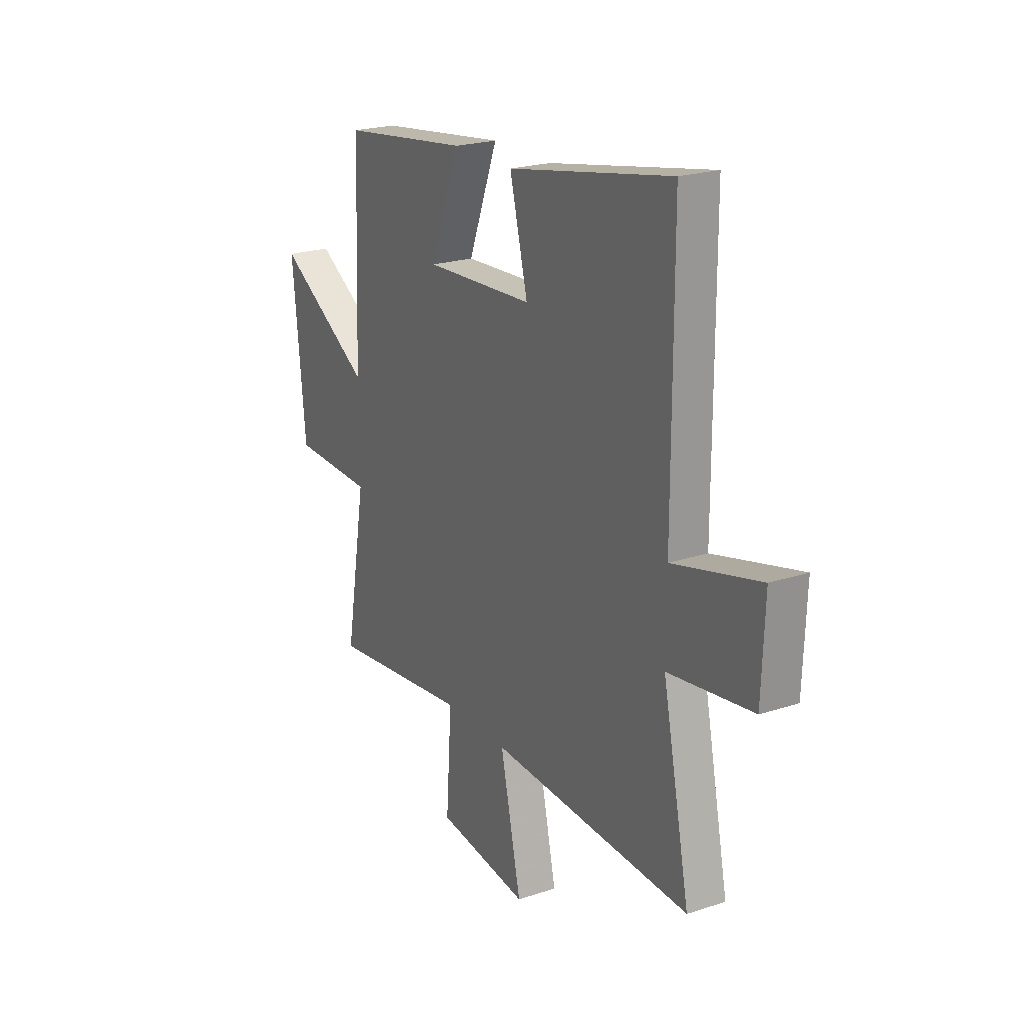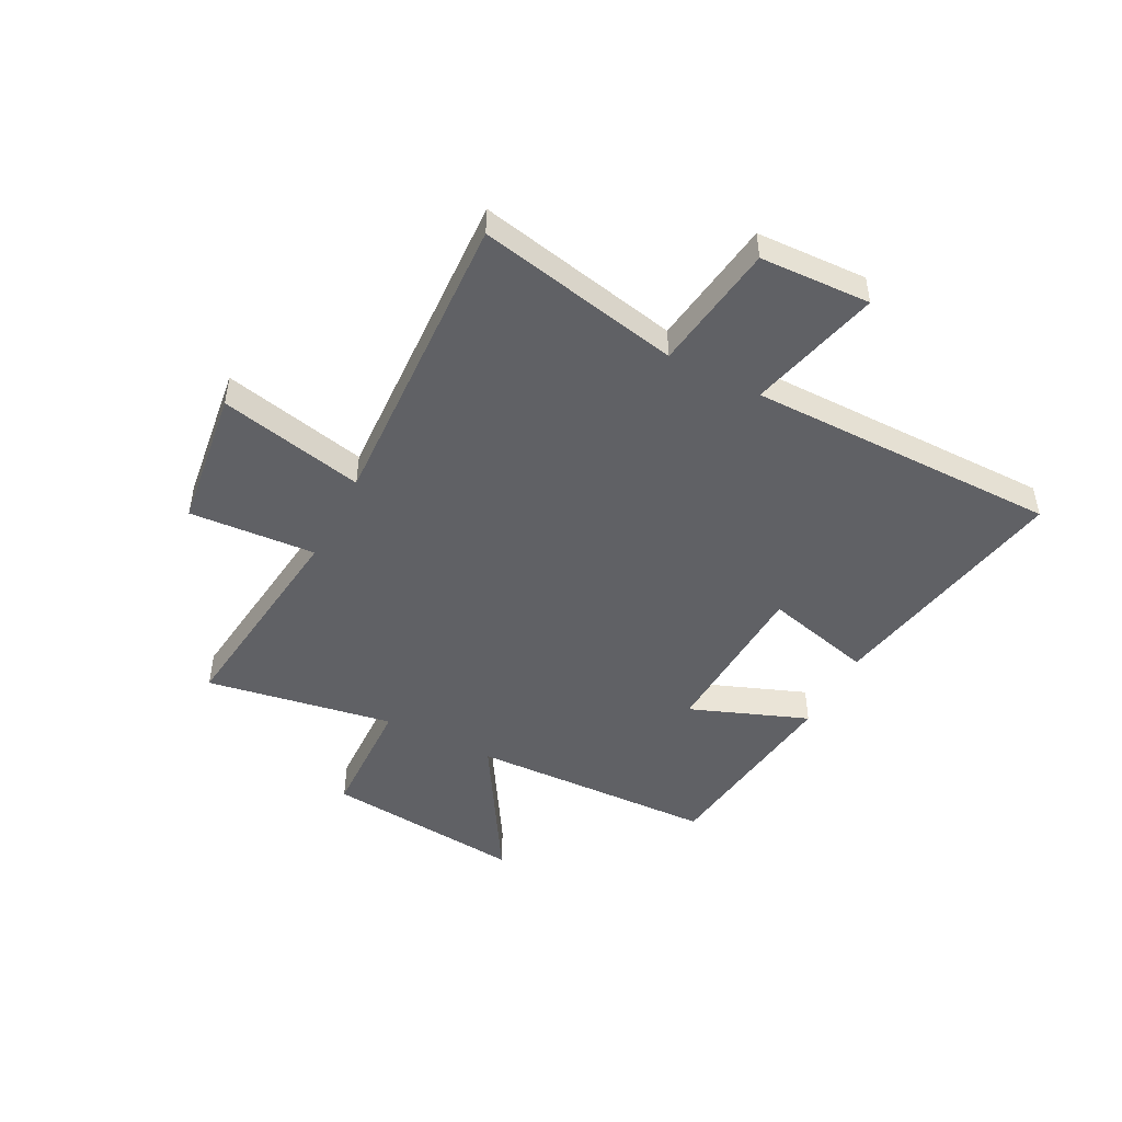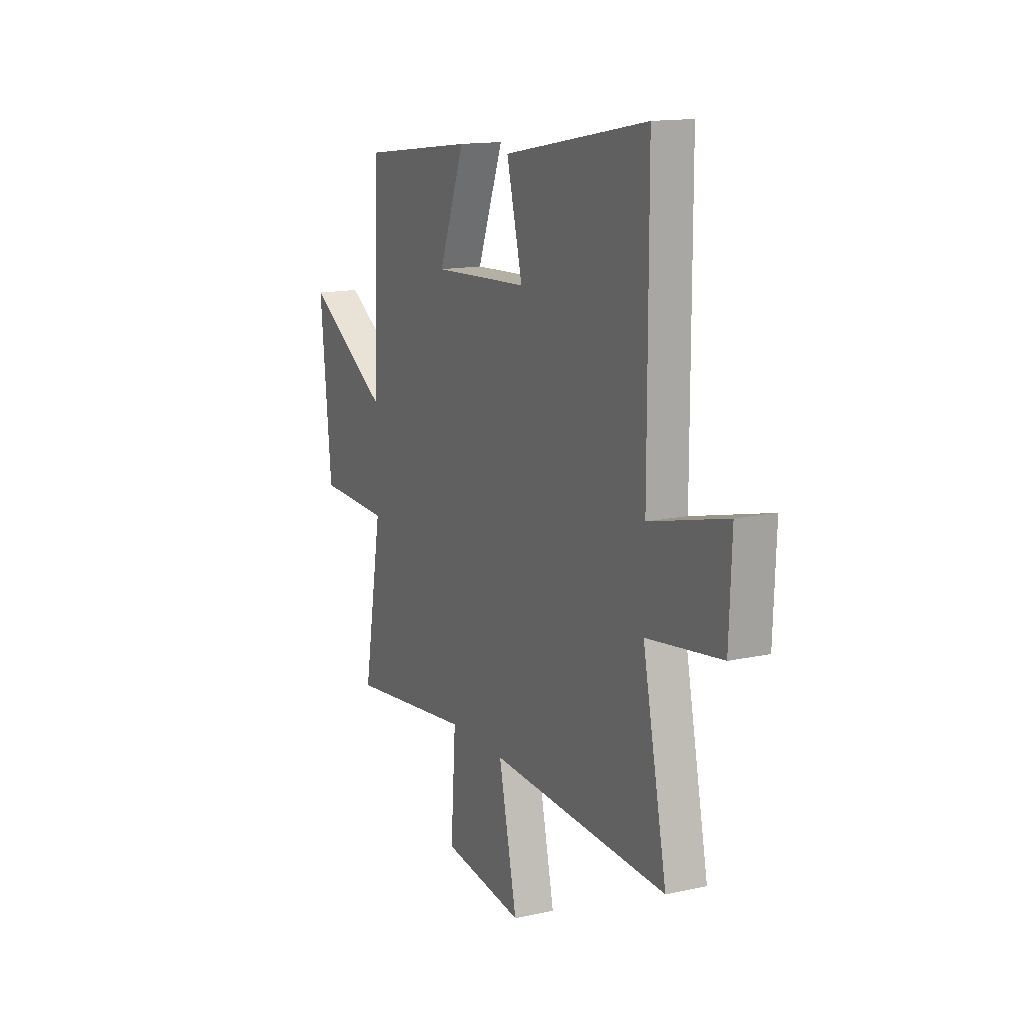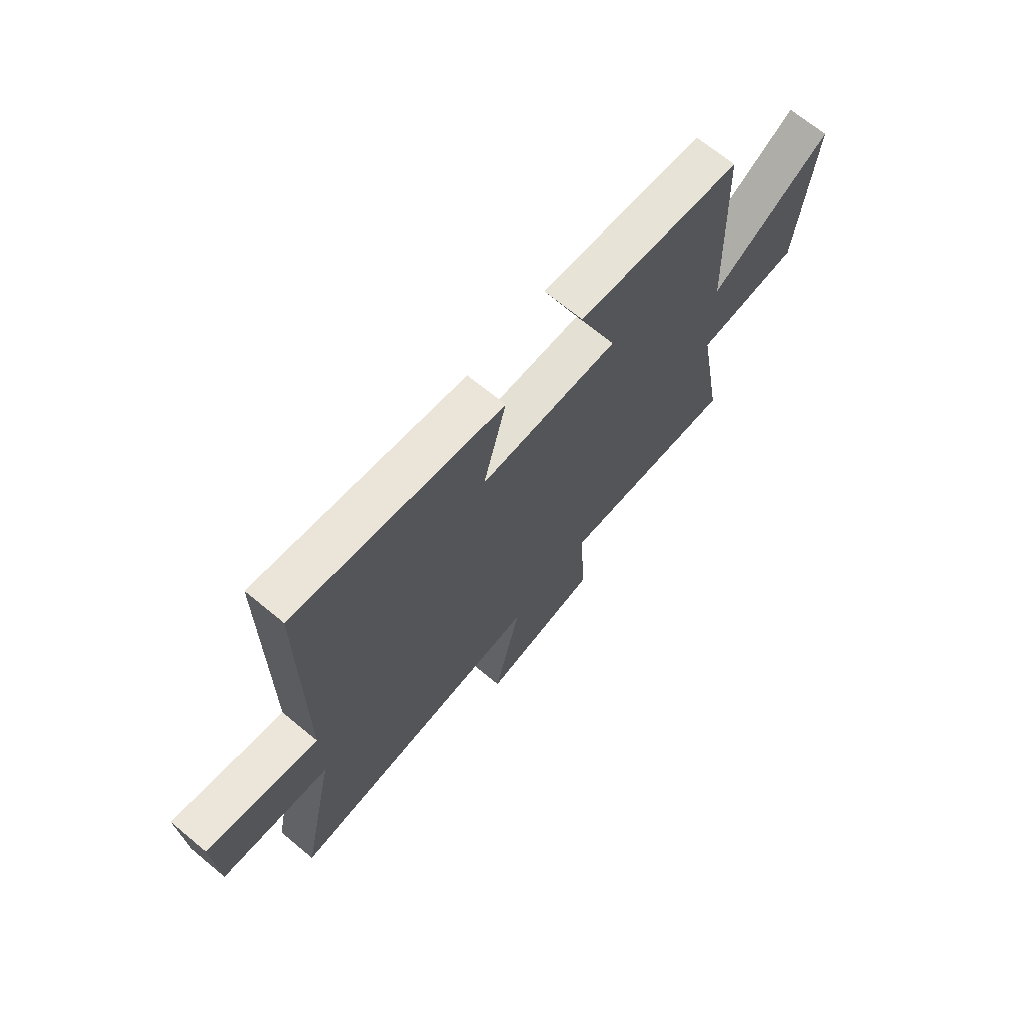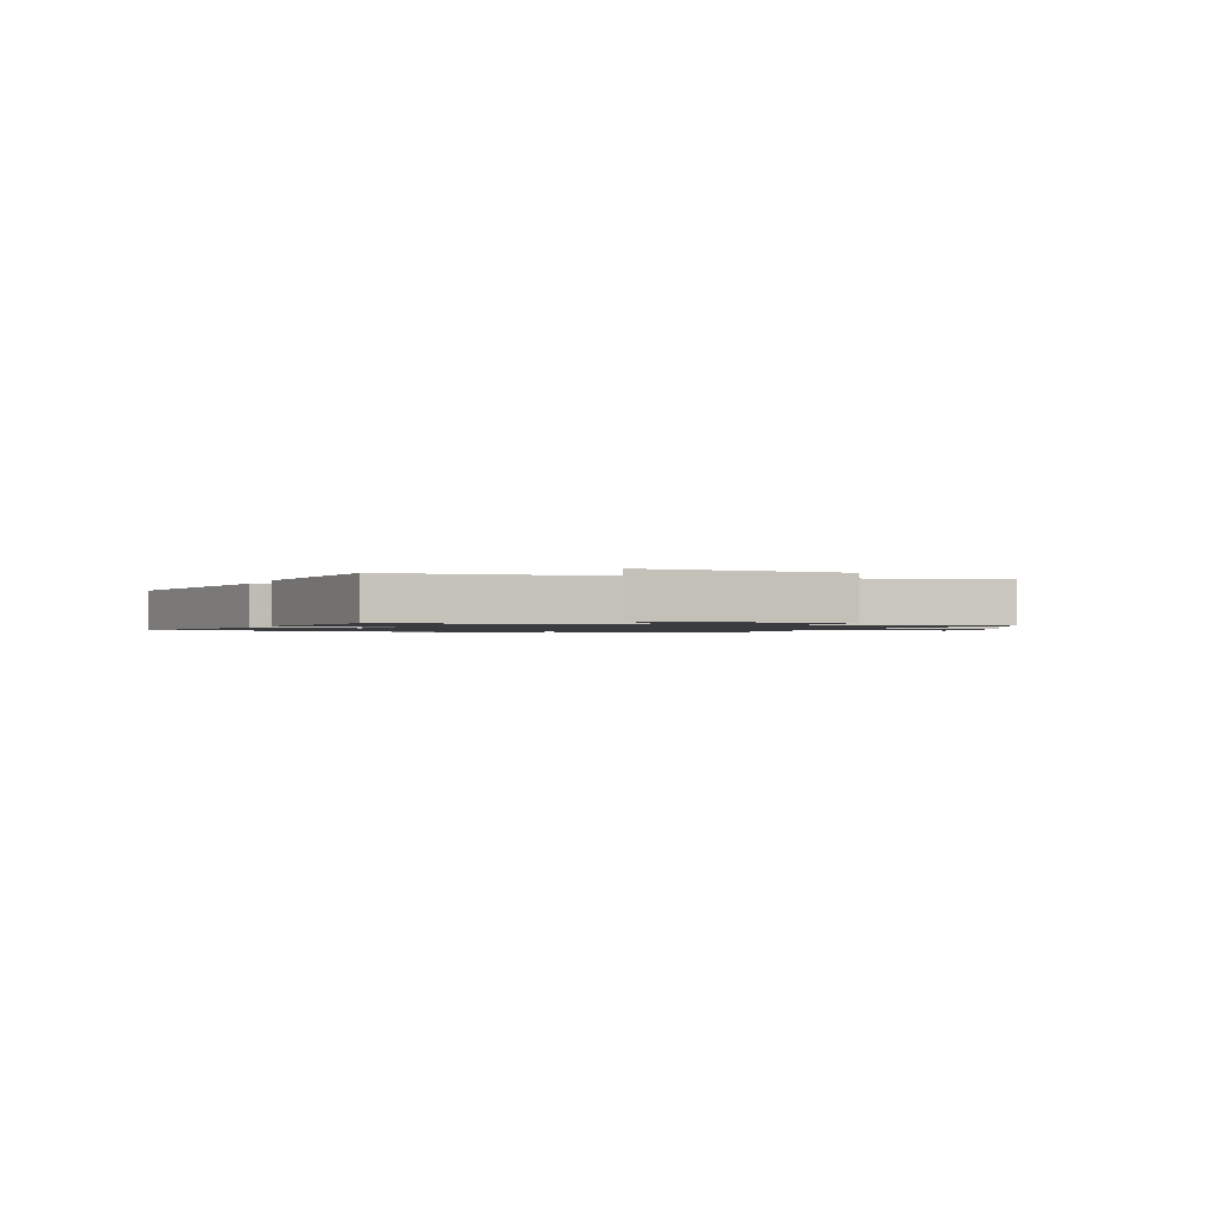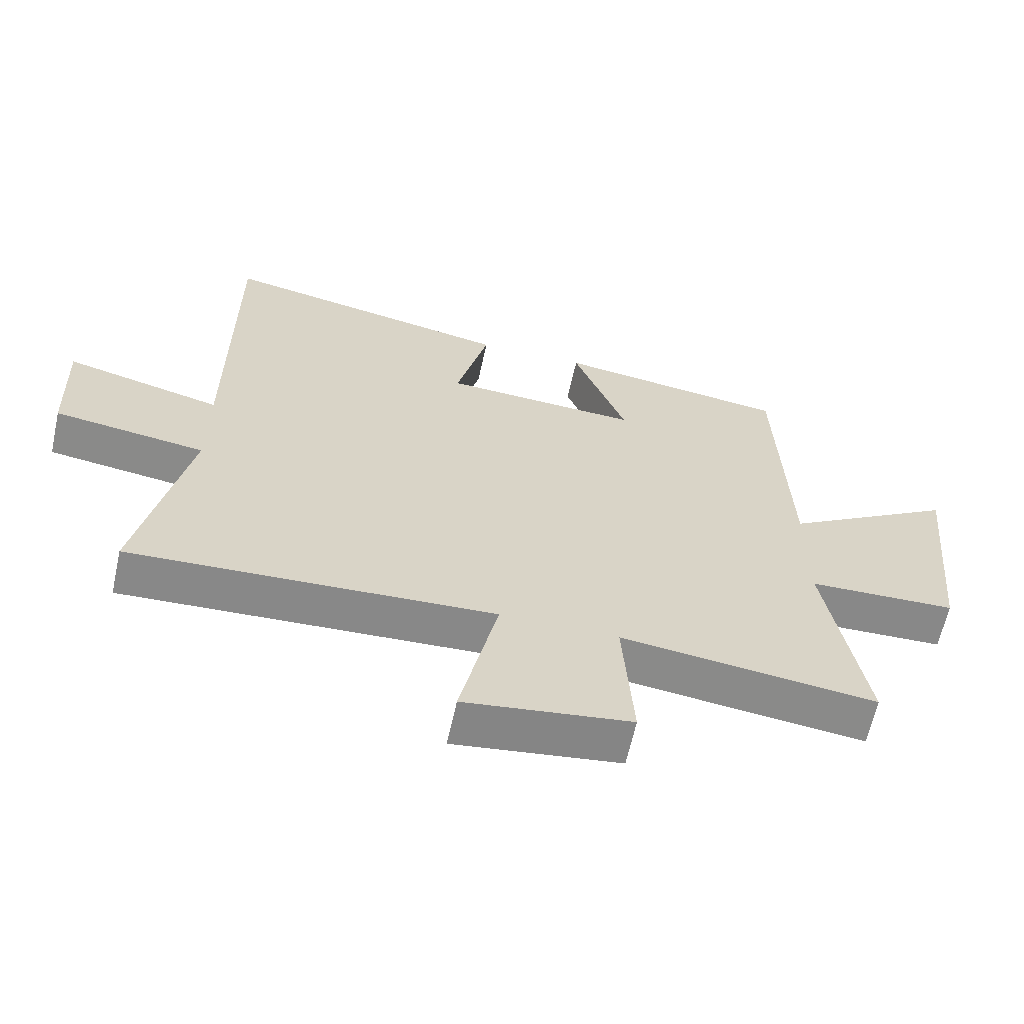
<metadata>
{"format":"obj","ext":"obj","renderer":"f3d","projection":"perspective","resolution":1024,"background":"white","views":[{"elev":22.1,"azim":-119.9,"up":"+Z"},{"elev":-47.9,"azim":-117.4,"up":"+Y"},{"elev":14.4,"azim":-115.8,"up":"+Z"},{"elev":69.0,"azim":-50.4,"up":"+Z"},{"elev":-1.2,"azim":69.8,"up":"+Y"},{"elev":-63.0,"azim":-12.3,"up":"+Z"}]}
</metadata>
<code>
v 0.483 0.07 0.453
v 0.5 0.07 0.005
v 0.764 0.07 0.166
v 0.728 0.07 -0.198
v 0.5 0.07 -0.205
v 0.559 0.07 -0.547
v 0.166 0.07 -0.5
v 0.182 0.07 -0.731
v -0.074 0.07 -0.765
v -0.016 0.07 -0.5
v -0.576 0.07 -0.526
v -0.5 0.07 -0.155
v -0.734 0.07 -0.122
v -0.742 0.07 0.08
v -0.5 0.07 0.019
v -0.499 0.07 0.587
v -0.045 0.07 0.5
v -0.095 0.07 0.302
v 0.207 0.07 0.286
v 0.125 0.07 0.5
v 0.483 0 0.453
v 0.5 0 0.005
v 0.764 0 0.166
v 0.728 0 -0.198
v 0.5 0 -0.205
v 0.559 0 -0.547
v 0.166 0 -0.5
v 0.182 0 -0.731
v -0.074 0 -0.765
v -0.016 0 -0.5
v -0.576 0 -0.526
v -0.5 0 -0.155
v -0.734 0 -0.122
v -0.742 0 0.08
v -0.5 0 0.019
v -0.499 0 0.587
v -0.045 0 0.5
v -0.095 0 0.302
v 0.207 0 0.286
v 0.125 0 0.5
f 19 20 1 2
f 18 19 2
f 15 16 17 18
f 15 18 2
f 12 13 14 15
f 12 15 2
f 10 11 12 2
f 7 8 9 10
f 7 10 2 3
f 5 6 7
f 5 7 3
f 3 4 5
f 22 21 40 39
f 22 39 38
f 38 37 36 35
f 22 38 35
f 35 34 33 32
f 22 35 32
f 22 32 31 30
f 30 29 28 27
f 23 22 30 27
f 27 26 25
f 23 27 25
f 25 24 23
f 1 21 22 2
f 2 22 23 3
f 3 23 24 4
f 4 24 25 5
f 5 25 26 6
f 6 26 27 7
f 7 27 28 8
f 8 28 29 9
f 9 29 30 10
f 10 30 31 11
f 11 31 32 12
f 12 32 33 13
f 13 33 34 14
f 14 34 35 15
f 15 35 36 16
f 16 36 37 17
f 17 37 38 18
f 18 38 39 19
f 19 39 40 20
f 20 40 21 1

</code>
